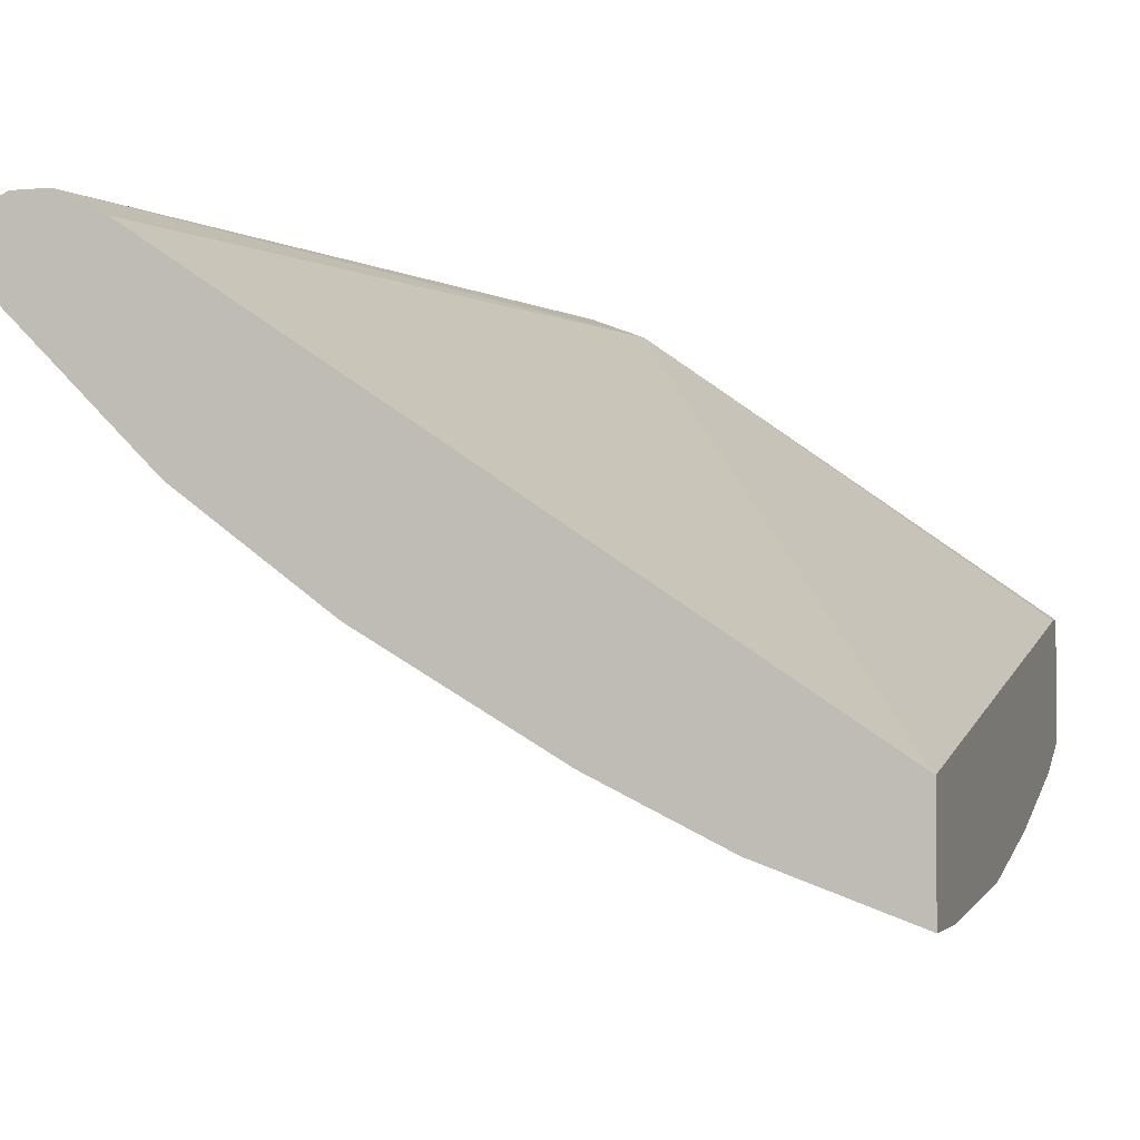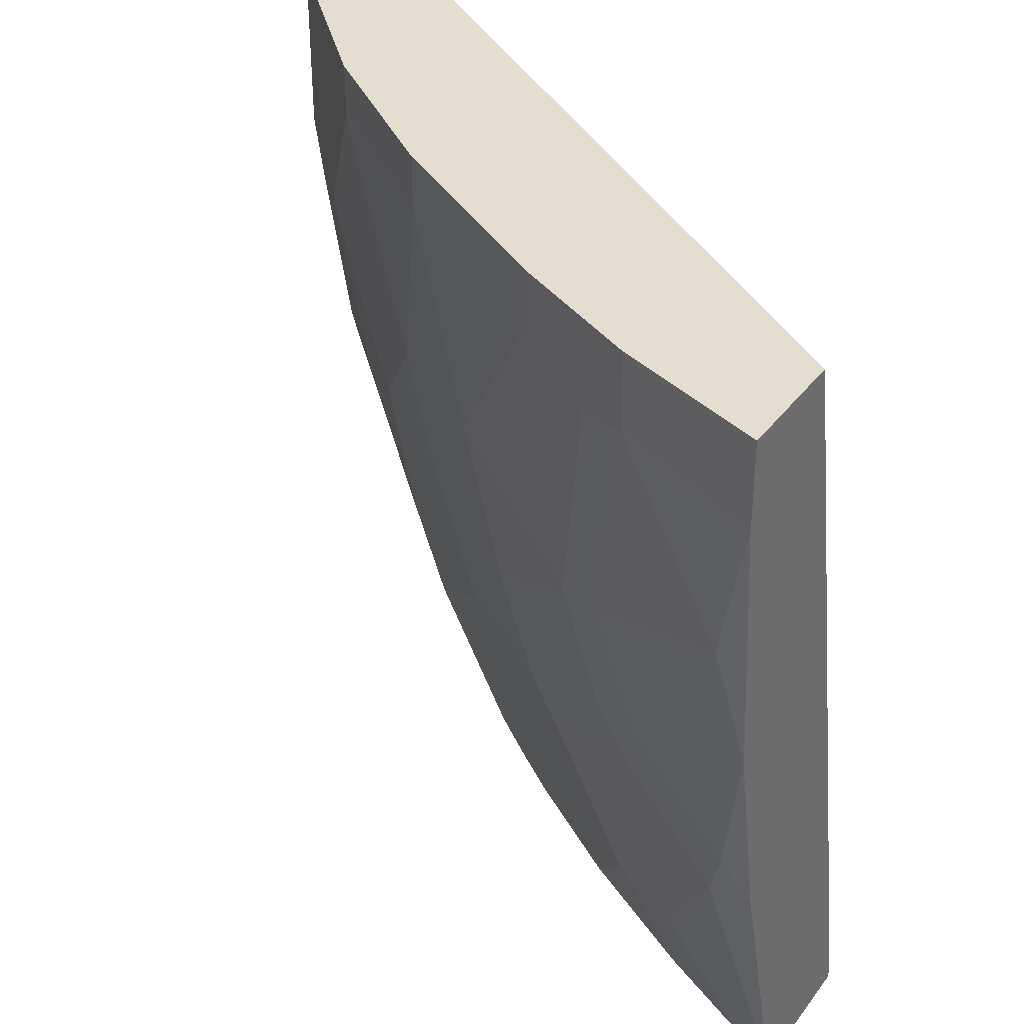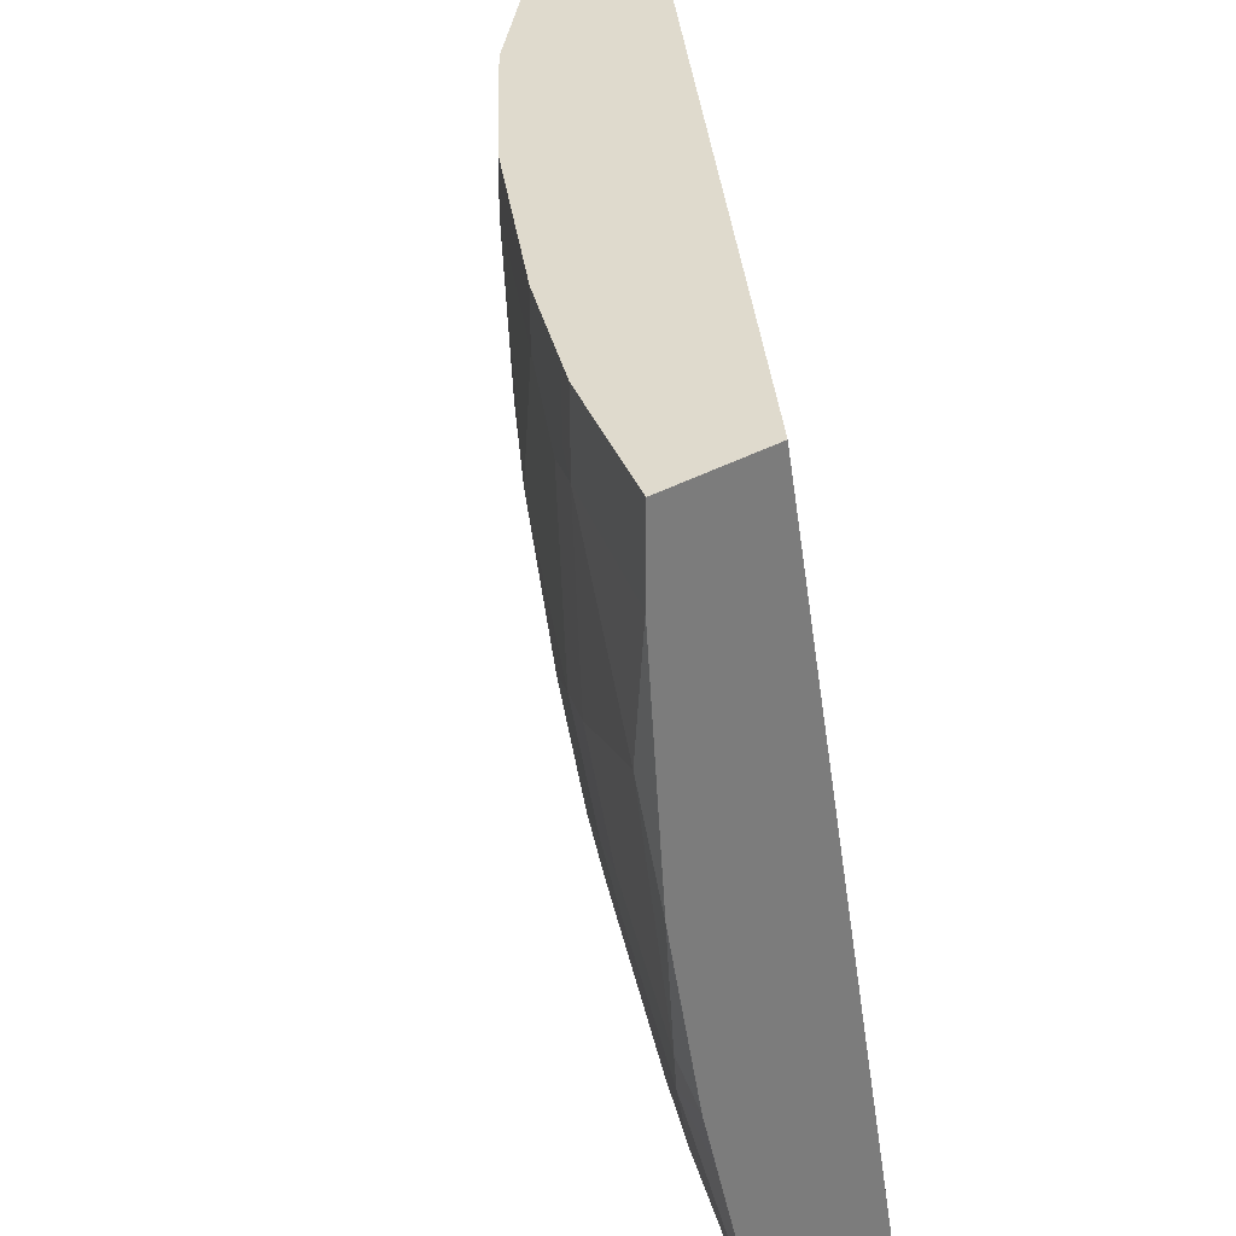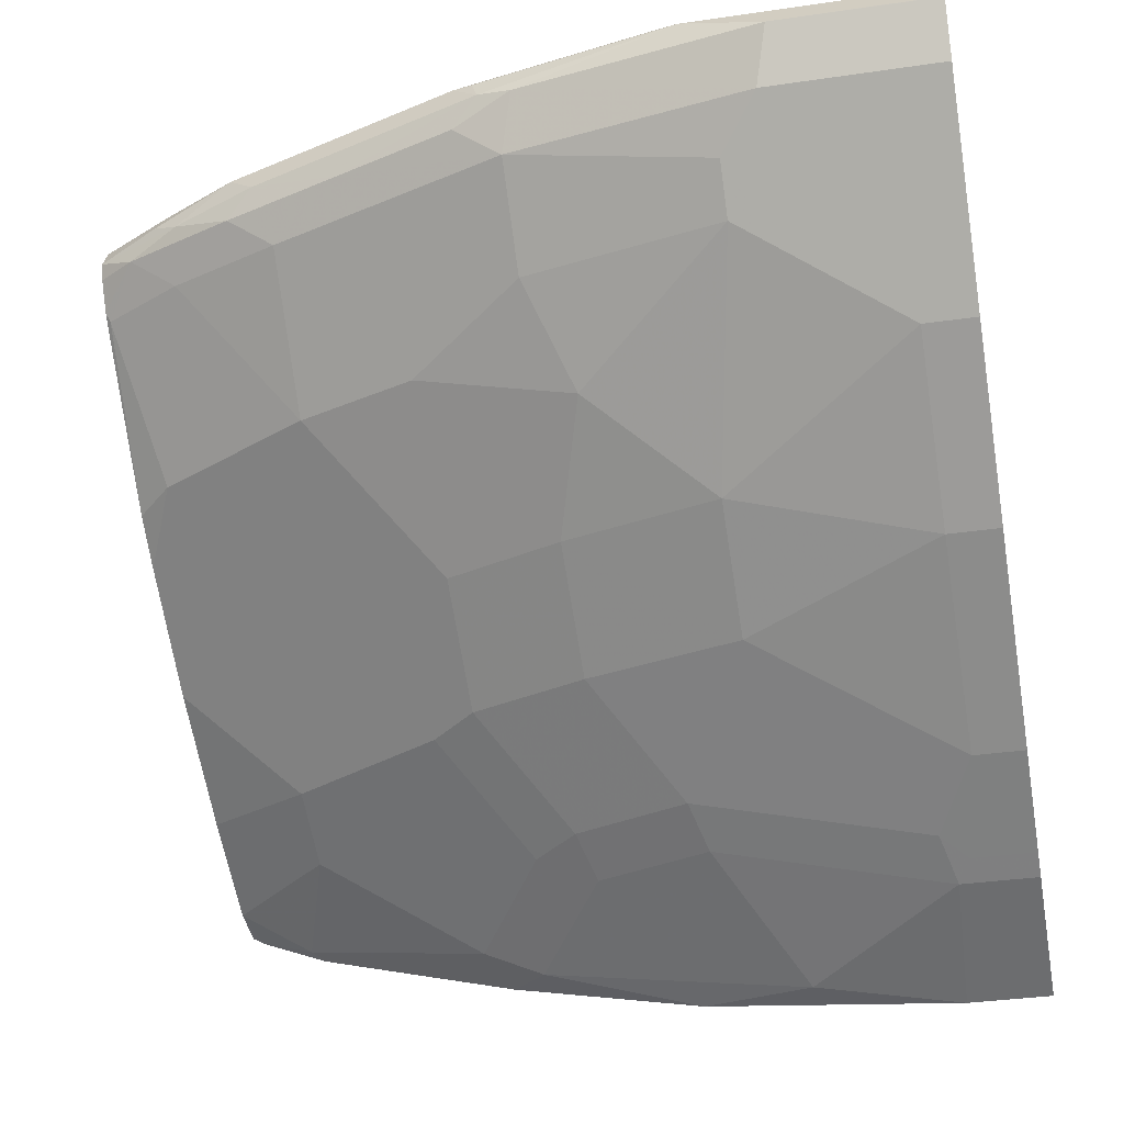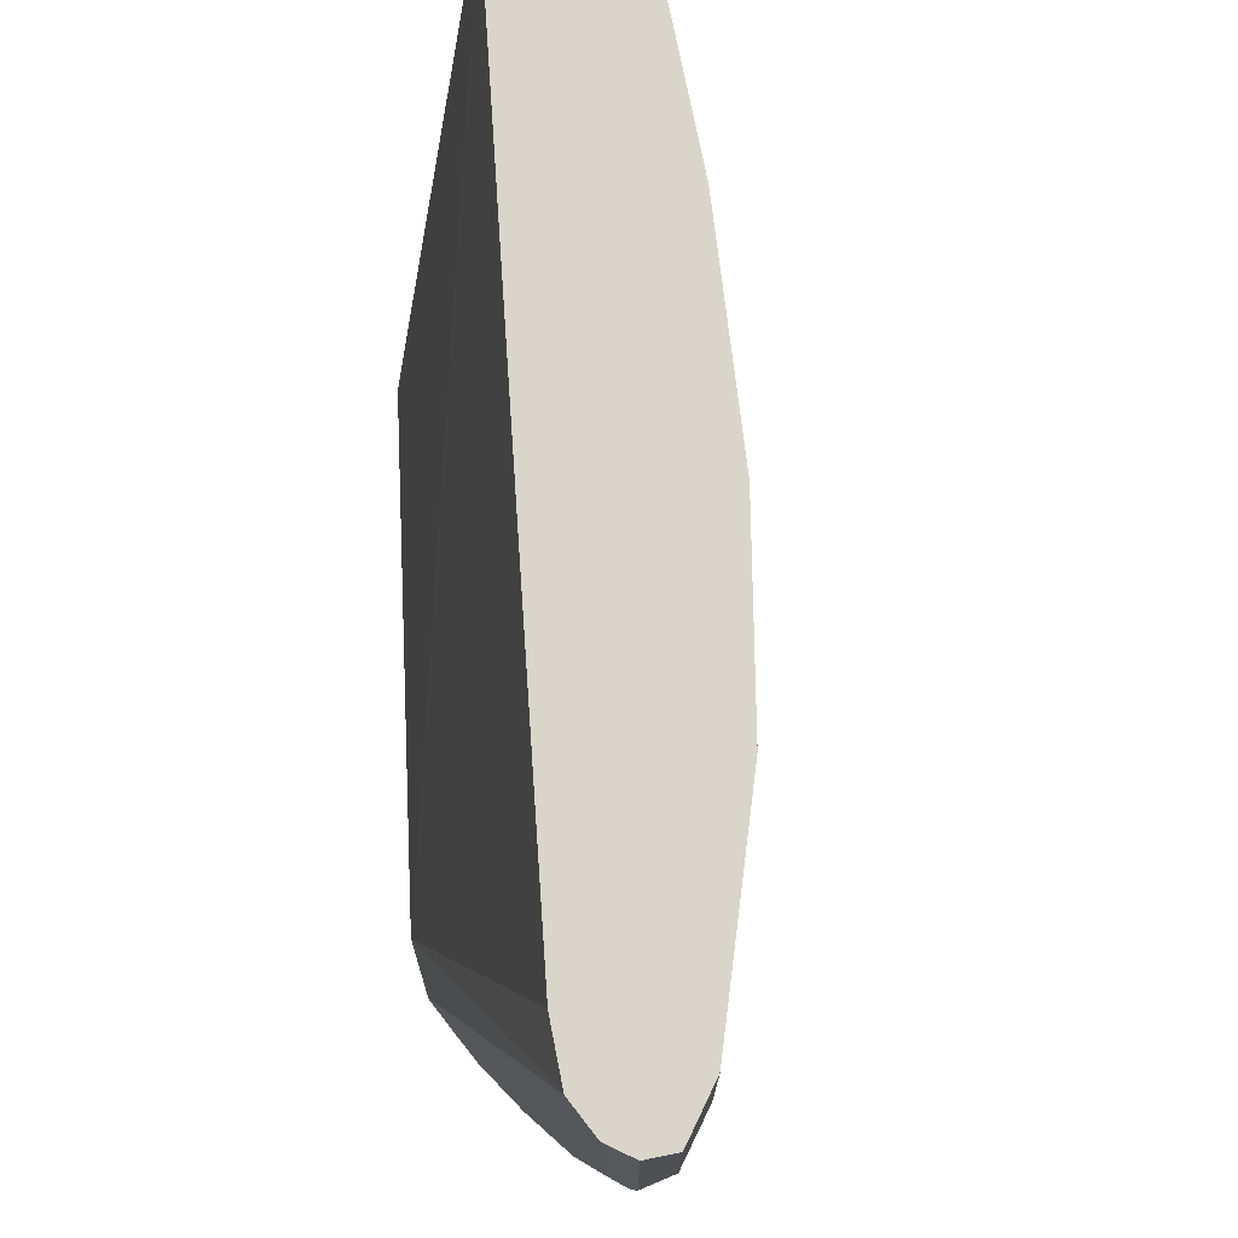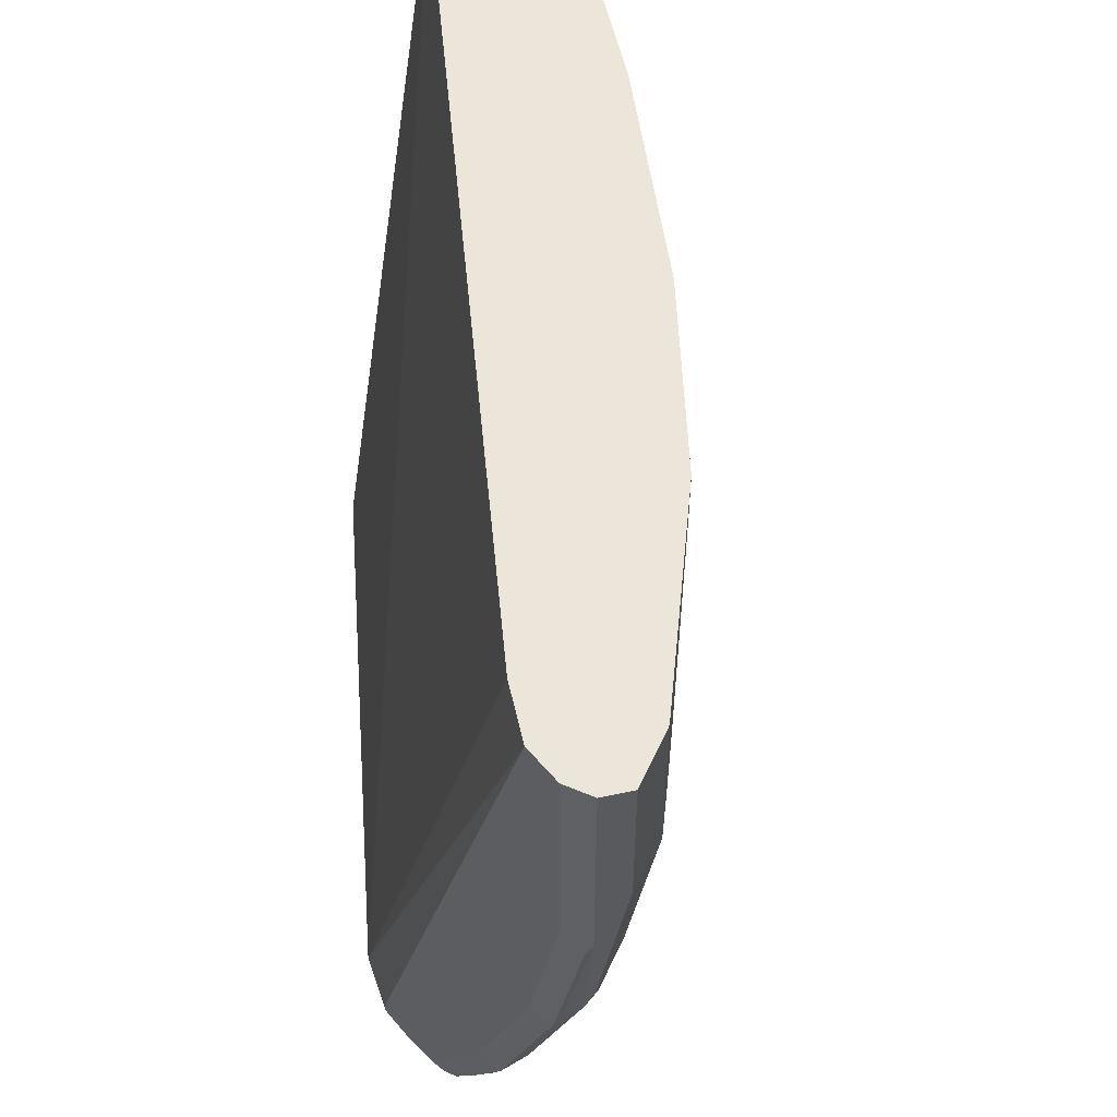
<metadata>
{"format":"obj","ext":"obj","renderer":"f3d","projection":"perspective","resolution":1024,"background":"white","views":[{"elev":-3.4,"azim":16.4,"up":"+Y"},{"elev":36.5,"azim":31.8,"up":"+Z"},{"elev":32.8,"azim":51.5,"up":"+Z"},{"elev":-34.5,"azim":-78.9,"up":"+Y"},{"elev":74.5,"azim":-127.8,"up":"+Z"},{"elev":55.7,"azim":-129.4,"up":"+Z"}]}
</metadata>
<code>
v -0.5272 -0.07123 -0.0003036
v -0.893 0.1744 -0.0003036
v -0.5272 -0.134 -0.0003036
v -0.5272 0.007252 -0.4322
v -0.7649 0.1769 -0.4452
v -0.9002 0.178 -0.0003036
v -0.607 -0.1046 -0.0003036
v -0.5272 -0.134 -0.0459
v -0.5272 0.008104 -0.4452
v -0.7953 0.1884 -0.4452
v -0.7953 0.1884 -0.4395
v -0.9209 0.1884 -0.0003036
v -0.9202 0.188 -0.0003036
v -0.6209 -0.09765 -0.0003036
v -0.607 -0.1046 -0.04189
v -0.5442 -0.1255 -0.1256
v -0.5272 -0.1236 -0.1864
v -0.5272 -0.0582 -0.4452
v -0.8162 0.1884 -0.4452
v -0.9418 0.1884 -0.0003036
v -0.6482 -0.08401 -0.0003036
v -0.6209 -0.09765 -0.03488
v -0.6349 -0.09067 -0.04886
v -0.6279 -0.0837 -0.1675
v -0.586 -0.1046 -0.1465
v -0.5442 -0.1046 -0.2721
v -0.5272 -0.1038 -0.2922
v -0.5499 -0.0547 -0.4452
v -0.5272 -0.06195 -0.4387
v -0.8371 0.1862 -0.4452
v -0.8371 0.1884 -0.4395
v -0.9557 0.1814 -0.0003036
v -0.9418 0.1884 -0.1256
v -0.9522 0.1831 -0.1361
v -0.6767 -0.06975 -0.0003036
v -0.6767 -0.06975 -0.02791
v -0.6977 -0.04883 -0.1535
v -0.6558 -0.06975 -0.1744
v -0.607 -0.0837 -0.2302
v -0.5546 -0.09417 -0.3035
v -0.5272 -0.09547 -0.3257
v -0.5642 -0.04756 -0.4452
v -0.5337 -0.07322 -0.4081
v -0.5965 -0.0523 -0.3872
v -0.5272 -0.07647 -0.4016
v -0.8429 0.1855 -0.4452
v -0.8685 0.1831 -0.4081
v -0.879 0.1884 -0.3558
v -0.9627 0.1674 -0.0003036
v -0.9557 0.1814 -0.1256
v -0.9209 0.1884 -0.2302
v -0.9313 0.1831 -0.2407
v -0.7813 -0.006949 -0.0003036
v -0.7813 -0.006949 -0.02791
v -0.7395 -0.0279 -0.1326
v -0.7186 -0.0279 -0.2163
v -0.6349 -0.06975 -0.2372
v -0.6174 -0.07322 -0.2616
v -0.6802 -0.03138 -0.3035
v -0.6384 -0.03138 -0.3872
v -0.5965 -0.03138 -0.4452
v -0.8492 0.1823 -0.4452
v -0.872 0.1744 -0.4116
v -0.8895 0.1831 -0.3662
v -0.9104 0.1831 -0.3035
v -0.9626 0.1671 -0.0003036
v -0.9627 0.1674 -0.08375
v -0.9348 0.1814 -0.2302
v -0.9383 0.1709 -0.2267
v -0.9418 0.1674 -0.2093
v -0.865 0.05579 -0.0003036
v -0.865 0.05579 -0.02791
v -0.8022 0.01397 -0.1326
v -0.7813 0.01397 -0.2163
v -0.6977 -0.0279 -0.279
v -0.6558 -0.0279 -0.3627
v -0.7107 0.03613 -0.4452
v -0.6593 -0.01045 -0.4081
v -0.677 0.01372 -0.4452
v -0.606 -0.02661 -0.4452
v -0.8511 0.1785 -0.4452
v -0.8552 0.1703 -0.4452
v -0.879 0.1674 -0.3976
v -0.8964 0.1709 -0.3523
v -0.9557 0.1535 -0.0003036
v -0.9557 0.1535 -0.07678
v -0.9488 0.1395 -0.09071
v -0.9104 0.157 -0.3035
v -0.9313 0.157 -0.2407
v -0.9278 0.1395 -0.2163
v -0.886 0.07671 -0.0003036
v -0.886 0.07671 -0.06977
v -0.9069 0.09766 -0.1117
v -0.8441 0.05579 -0.1954
v -0.7813 0.03486 -0.3
v -0.7604 0.01397 -0.279
v -0.7395 0.03486 -0.3837
v -0.7398 0.05553 -0.4452
v -0.8524 0.1617 -0.4452
v -0.865 0.1604 -0.4255
v -0.8895 0.157 -0.3662
v -0.9488 0.1395 -0.0003036
v -0.9278 0.1186 -0.1117
v -0.886 0.1395 -0.3418
v -0.8232 0.07671 -0.3418
v -0.8441 0.07671 -0.279
v -0.886 0.09766 -0.2163
v -0.7813 0.07671 -0.4255
v -0.7639 0.07324 -0.4452
v -0.8429 0.1474 -0.4452
v -0.8406 0.143 -0.443
v -0.8616 0.143 -0.4011
v -0.8362 0.1408 -0.4452
v -0.8395 0.1441 -0.4452
f 60 78 79
f 60 77 78
f 60 76 77
f 59 76 60
f 56 74 96
f 57 59 58
f 57 75 59
f 56 96 75
f 60 79 80
f 59 75 76
f 60 80 61
f 69 84 88
f 63 81 82
f 63 82 83
f 63 83 64
f 64 83 84
f 64 84 65
f 65 84 69
f 66 67 86
f 66 86 85
f 67 70 87
f 67 87 86
f 69 88 89
f 55 74 56
f 62 81 63
f 55 73 74
f 40 57 58
f 54 72 73
f 39 57 40
f 69 89 70
f 40 58 59
f 40 59 60
f 40 60 44
f 40 44 43
f 40 43 45
f 40 45 41
f 42 44 60
f 42 60 61
f 46 62 47
f 47 62 63
f 47 63 64
f 47 64 48
f 48 64 65
f 48 65 51
f 49 67 66
f 50 68 69
f 50 69 70
f 50 70 67
f 51 65 52
f 52 69 68
f 52 65 69
f 53 71 72
f 53 72 54
f 54 73 55
f 70 89 90
f 87 90 103
f 71 91 92
f 90 107 93
f 90 93 103
f 92 103 93
f 93 107 94
f 94 107 106
f 94 106 105
f 94 105 95
f 95 105 98
f 95 98 97
f 98 108 109
f 98 105 108
f 90 106 107
f 99 110 100
f 100 111 112
f 100 112 104
f 100 104 101
f 104 112 105
f 105 112 111
f 105 111 108
f 108 111 109
f 109 111 113
f 110 114 111
f 111 114 113
f 38 75 57
f 100 110 111
f 90 105 106
f 90 104 105
f 88 101 104
f 71 92 72
f 72 92 73
f 73 93 94
f 73 94 74
f 73 92 93
f 74 94 95
f 74 95 96
f 75 96 95
f 75 95 97
f 75 97 98
f 75 98 77
f 75 77 76
f 77 79 78
f 82 99 100
f 82 100 83
f 83 101 84
f 83 100 101
f 84 101 88
f 85 86 87
f 85 87 102
f 87 103 92
f 87 92 91
f 87 91 102
f 88 104 90
f 88 90 89
f 70 90 87
f 38 56 75
f 5 114 110
f 37 55 56
f 2 5 6
f 3 7 15
f 3 15 8
f 4 9 5
f 5 9 18
f 5 18 28
f 5 28 42
f 5 42 61
f 5 61 80
f 5 80 79
f 5 79 77
f 1 5 2
f 5 77 98
f 5 109 113
f 5 113 114
f 5 110 99
f 5 99 82
f 5 82 81
f 5 81 62
f 5 62 46
f 5 46 30
f 5 30 19
f 5 19 10
f 5 10 11
f 5 98 109
f 5 11 12
f 1 4 5
f 1 18 9
f 1 2 6
f 1 6 13
f 1 13 12
f 37 56 38
f 1 20 32
f 1 32 49
f 1 49 66
f 1 66 85
f 1 85 102
f 1 102 91
f 1 91 71
f 1 9 4
f 1 71 53
f 1 35 21
f 1 21 14
f 1 14 7
f 1 7 3
f 1 3 8
f 1 8 17
f 1 17 27
f 1 27 41
f 1 41 45
f 1 45 29
f 1 29 18
f 1 53 35
f 5 12 13
f 1 12 20
f 7 14 22
f 23 37 38
f 24 38 57
f 24 57 39
f 24 39 26
f 24 26 25
f 26 39 40
f 26 40 27
f 27 40 41
f 28 29 43
f 28 43 44
f 28 44 42
f 29 45 43
f 30 46 31
f 31 46 47
f 31 47 48
f 32 34 50
f 32 50 67
f 32 67 49
f 33 51 52
f 33 52 34
f 34 52 68
f 34 68 50
f 35 54 36
f 36 54 55
f 5 13 6
f 23 55 37
f 23 36 55
f 35 53 54
f 21 36 22
f 22 36 23
f 8 15 16
f 10 19 31
f 10 31 48
f 10 48 51
f 10 51 33
f 10 33 20
f 10 20 12
f 10 12 11
f 14 21 22
f 15 22 23
f 8 16 17
f 15 38 24
f 21 35 36
f 15 23 38
f 20 34 32
f 20 33 34
f 19 30 31
f 18 29 28
f 7 22 15
f 16 26 17
f 16 25 26
f 15 25 16
f 15 24 25
f 17 26 27

</code>
